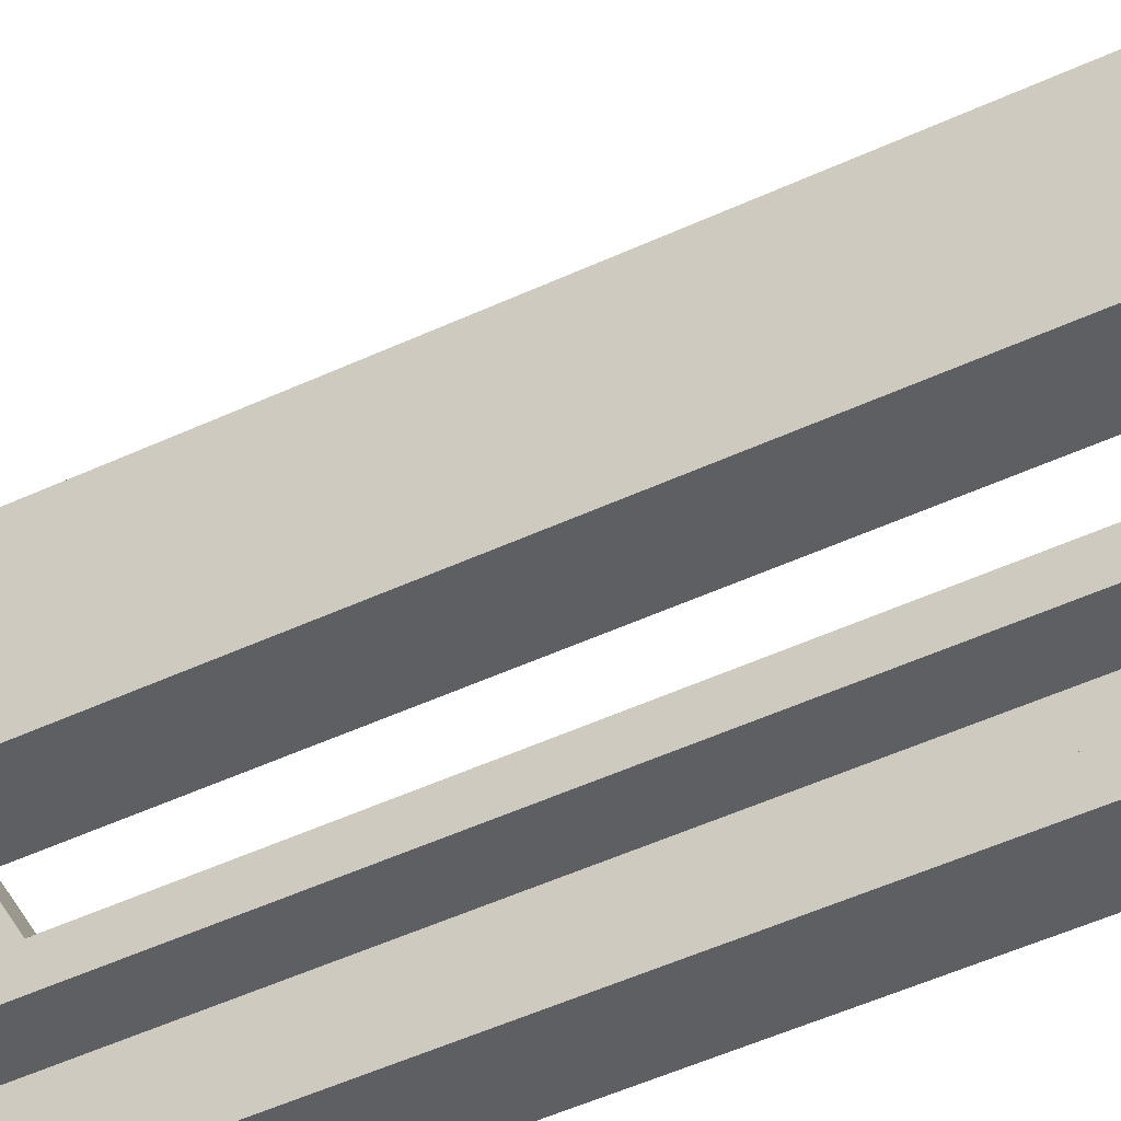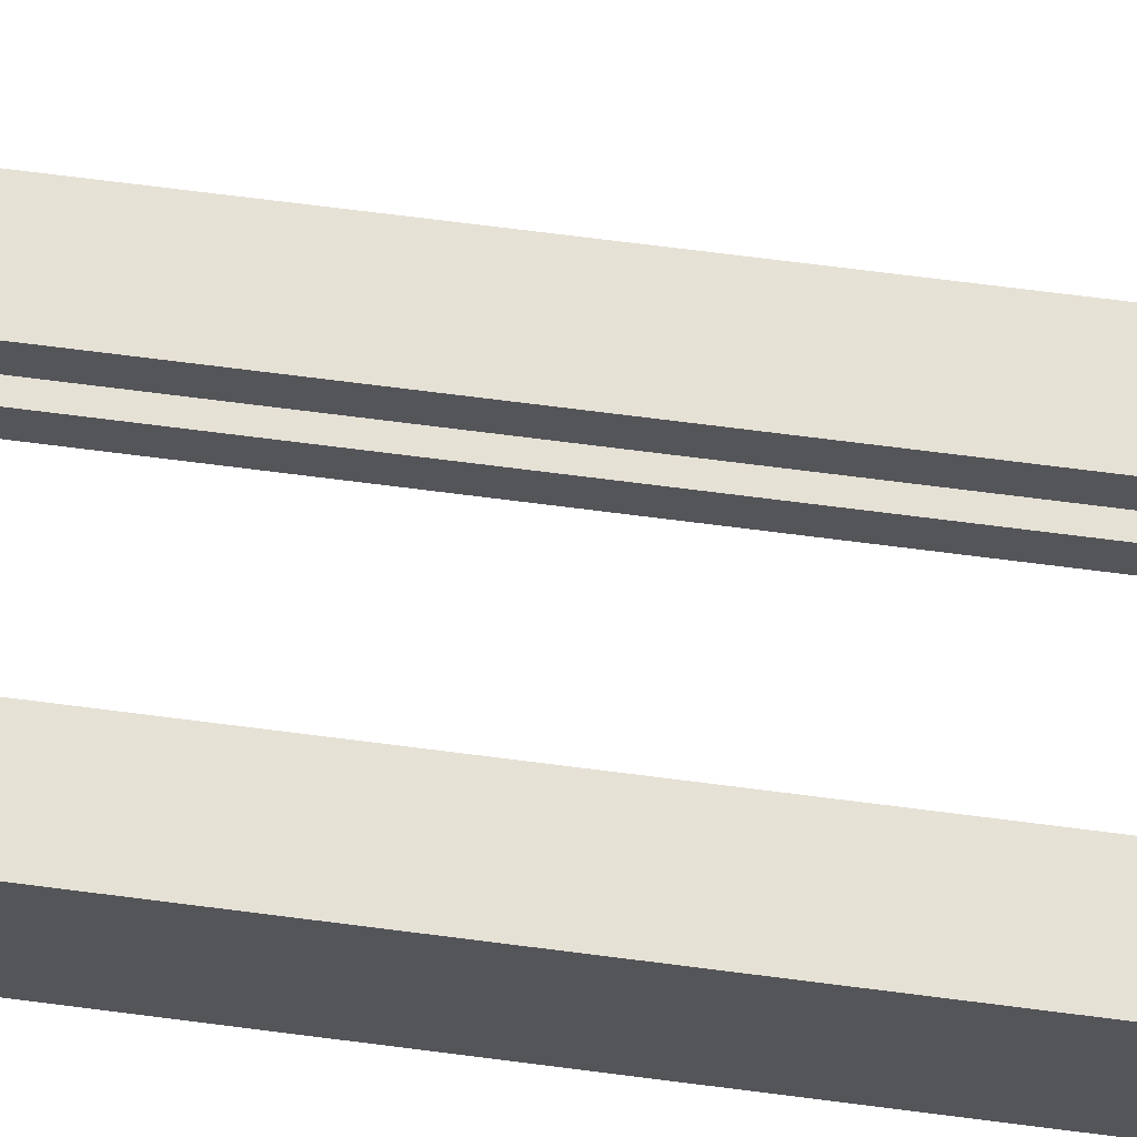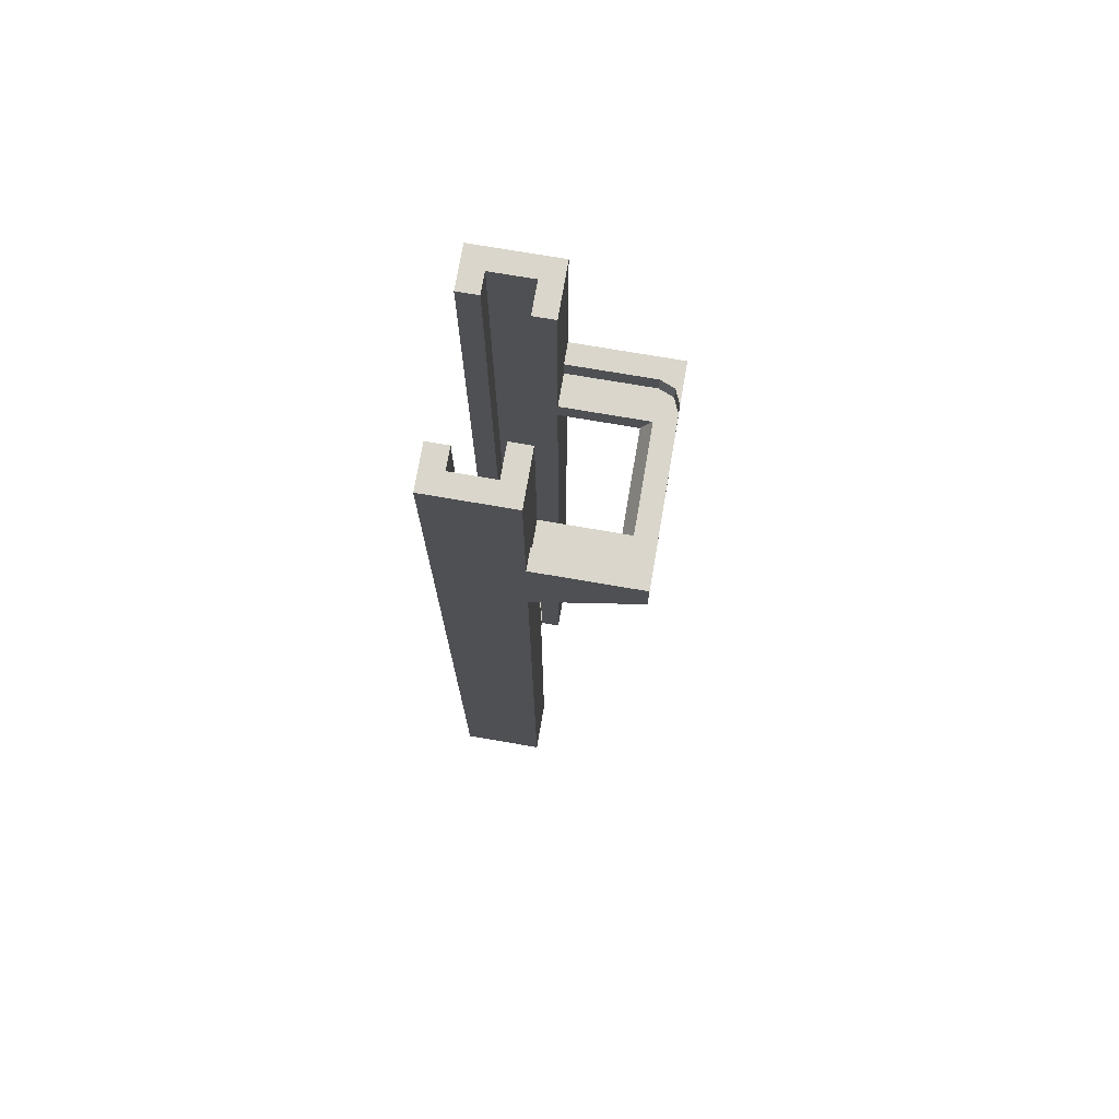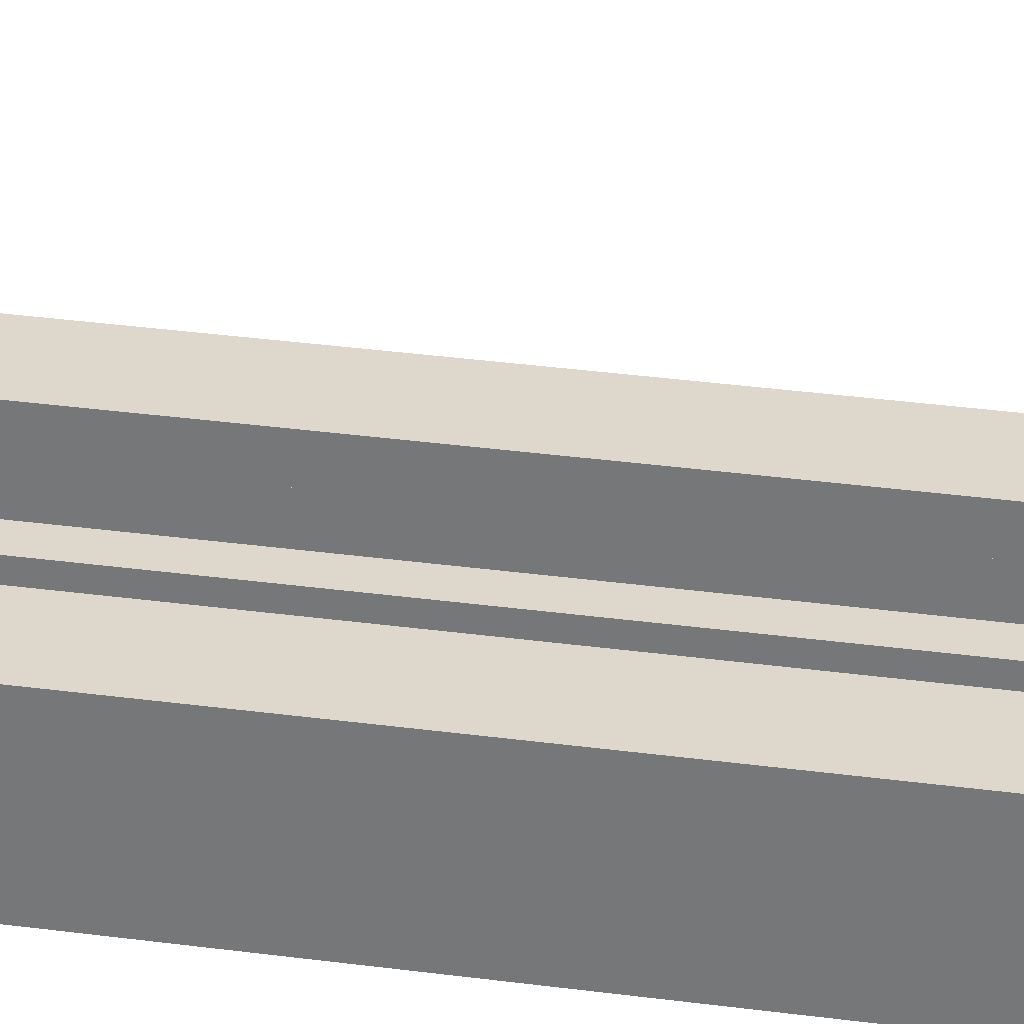
<metadata>
{"format":"obj","ext":"obj","renderer":"f3d","projection":"perspective","resolution":1024,"background":"white","views":[{"elev":-41.2,"azim":-59.3,"up":"+Z"},{"elev":64.8,"azim":97.6,"up":"+Z"},{"elev":73.8,"azim":-80.3,"up":"+Y"},{"elev":31.1,"azim":-78.9,"up":"+Z"}]}
</metadata>
<code>
v 0.8 0 -0.5
v 0.8 -0.55 -0.5
v 0.8 0 0.5
v -0.8 0 0.5
v -0.8 -0.55 -0.5
v -0.8 0 -0.5
v 0.8 0.4 0.5
v 0.7414 0.4 0.4414
v 0.8 0.4 0.3
v 0.8 0.4 0.5
v 0.6 0.4 0.5
v 0.7414 0.4 0.4414
v -0.8 0.4 0.5
v -0.7414 0.4 0.4414
v -0.8 0.4 0.3
v -0.8 0.4 0.5
v -0.6 0.4 0.5
v -0.7414 0.4 0.4414
v 0.8 0.2 0.3
v 0.7414 0.2 0.4414
v 0.6 0.2 0.5
v -0.8 0.2 0.3
v -0.7414 0.2 0.4414
v -0.6 0.2 0.5
v 0.7414 0.2 0.4414
v 0.8 0.2 0.3
v 0.8 0.4 0.3
v 0.7414 0.4 0.4414
v 0.6 0.2 0.5
v 0.7414 0.2 0.4414
v 0.7414 0.4 0.4414
v 0.6 0.4 0.5
v -0.7414 0.2 0.4414
v -0.8 0.2 0.3
v -0.8 0.4 0.3
v -0.7414 0.4 0.4414
v -0.6 0.2 0.5
v -0.7414 0.2 0.4414
v -0.7414 0.4 0.4414
v -0.6 0.4 0.5
v 0.425 -7 -1.1
v 0.325 -7 -1.1
v 0.3543 -6.929 -1.1
v 0.425 -7 -1.1
v 0.3543 -6.929 -1.1
v 0.425 -6.9 -1.1
v -0.425 -7 -1.1
v -0.325 -7 -1.1
v -0.3543 -6.929 -1.1
v -0.425 -7 -1.1
v -0.3543 -6.929 -1.1
v -0.425 -6.9 -1.1
v 0.425 -7 -1.3
v 0.325 -7 -1.3
v 0.3543 -6.929 -1.3
v 0.425 -7 -1.3
v 0.3543 -6.929 -1.3
v 0.425 -6.9 -1.3
v 0.3543 -6.929 -1.3
v 0.325 -7 -1.3
v 0.325 -7 -1.1
v 0.3543 -6.929 -1.1
v 0.425 -6.9 -1.3
v 0.3543 -6.929 -1.3
v 0.3543 -6.929 -1.1
v 0.425 -6.9 -1.1
v -0.425 -7 -1.3
v -0.325 -7 -1.3
v -0.3543 -6.929 -1.3
v -0.425 -7 -1.3
v -0.3543 -6.929 -1.3
v -0.425 -6.9 -1.3
v -0.3543 -6.929 -1.3
v -0.325 -7 -1.3
v -0.325 -7 -1.1
v -0.3543 -6.929 -1.1
v -0.425 -6.9 -1.3
v -0.3543 -6.929 -1.3
v -0.3543 -6.929 -1.1
v -0.425 -6.9 -1.1
v 1 2 -0.5
v 0.8 2 -0.7
v 0.5 2 -0.7
v 0.5 2 -0.5
v 1 2 -1.3
v 0.8 2 -1.1
v 0.8 2 -0.7
v 1 2 -0.5
v 0.6 2 -1.3
v 0.6 2 -1.1
v 0.8 2 -1.1
v 1 2 -1.3
v -0.5 2 -0.5
v -0.5 2 -0.7
v -0.8 2 -0.7
v -1 2 -0.5
v -1 2 -0.5
v -0.8 2 -0.7
v -0.8 2 -1.1
v -1 2 -1.3
v -1 2 -1.3
v -0.8 2 -1.1
v -0.6 2 -1.1
v -0.6 2 -1.3
v 0.8 0.4 -0.5
v 0.8 0.4 0.5
v 1 0.4 0.5
v 1 0.4 -0.5
v -1 0.4 0.5
v -0.8 0.4 0.5
v -0.8 0.4 -0.5
v -1 0.4 -0.5
v 0.5 0.2 -0.5
v 0.5 0.2 0.3
v 0.8 0.2 0.3
v 0.8 0.2 -0.5
v -0.8 0.2 -0.5
v -0.8 0.2 0.3
v -0.5 0.2 0.3
v -0.5 0.2 -0.5
v 0.6 0.2 0.5
v 0.8 0.2 0.3
v -0.8 0.2 0.3
v -0.6 0.2 0.5
v -0.5 0.2 0.3
v 0.5 0.2 0.3
v 0.5 0 0.2
v -0.5 0 0.2
v 0.8 0 0.5
v 0.5 0 0.2
v 0.5 0 -0.5
v 0.8 0 -0.5
v -0.8 0 -0.5
v -0.5 0 -0.5
v -0.5 0 0.2
v -0.8 0 0.5
v -0.8 0 0.5
v -0.5 0 0.2
v 0.5 0 0.2
v 0.8 0 0.5
v 1 -0.55 -0.5
v 0.8 -0.55 -0.5
v 0.8 0 0.5
v 1 0 0.5
v -0.8 -0.55 -0.5
v -1 -0.55 -0.5
v -1 0 0.5
v -0.8 0 0.5
v 0.6 -6.9 -1.3
v 0.425 -6.9 -1.3
v 0.425 -6.9 -1.1
v 0.6 -6.9 -1.1
v -0.6 -6.9 -1.1
v -0.425 -6.9 -1.1
v -0.425 -6.9 -1.3
v -0.6 -6.9 -1.3
v 0.8 -7 -1.1
v 0.325 -7 -1.1
v 0.325 -7 -1
v 0.8 -7 -0.7
v -0.8 -7 -0.7
v -0.325 -7 -1
v -0.325 -7 -1.1
v -0.8 -7 -1.1
v 0.8 -7 -0.7
v 0.325 -7 -1
v -0.325 -7 -1
v -0.8 -7 -0.7
v 0.5 -7.2 -0.5
v 0.5 -7.2 -0.7
v 1 -7.2 -1.3
v 1 -7.2 -0.5
v -1 -7.2 -0.5
v -1 -7.2 -1.3
v -0.5 -7.2 -0.7
v -0.5 -7.2 -0.5
v 1 -7.2 -1.3
v 0.5 -7.2 -0.7
v 0.325 -7.2 -1
v 0.325 -7.2 -1.3
v -0.325 -7.2 -1.3
v -0.325 -7.2 -1
v -0.5 -7.2 -0.7
v -1 -7.2 -1.3
v -0.5 -7.2 -0.7
v -0.325 -7.2 -1
v 0.325 -7.2 -1
v 0.5 -7.2 -0.7
v 0.6 0.4 0.5
v 0.6 0.2 0.5
v -0.6 0.2 0.5
v -0.6 0.4 0.5
v 0.8 -0.55 -0.5
v 0.5 -7.2 -0.5
v 1 -7.2 -0.5
v 1 -0.55 -0.5
v 0.5 2 -0.5
v 0.8 0.4 -0.5
v 1 0.4 -0.5
v 1 2 -0.5
v 0.5 2 -0.5
v 0.5 0.2 -0.5
v 0.8 0.2 -0.5
v 0.8 0.4 -0.5
v 0.8 -0.6 -0.5
v 0.8 0 -0.5
v 0.5 0 -0.5
v 0.5 -7.2 -0.5
v -1 -0.55 -0.5
v -1 -7.2 -0.5
v -0.5 -7.2 -0.5
v -0.8 -0.55 -0.5
v -1 2 -0.5
v -1 0.4 -0.5
v -0.8 0.4 -0.5
v -0.5 2 -0.5
v -0.8 0.4 -0.5
v -0.8 0.2 -0.5
v -0.5 0.2 -0.5
v -0.5 2 -0.5
v -0.5 -7.2 -0.5
v -0.5 0 -0.5
v -0.8 0 -0.5
v -0.8 -0.6 -0.5
v 0.8 -7 -0.7
v 0.5 -7 -0.7
v 0.5 2 -0.7
v 0.8 2 -0.7
v -0.5 2 -0.7
v -0.5 -7 -0.7
v -0.8 -7 -0.7
v -0.8 2 -0.7
v 0.5 -7 -0.7
v -0.5 -7 -0.7
v -0.5 -7.2 -0.7
v 0.5 -7.2 -0.7
v 0.6 2 -1.1
v 0.6 -6.9 -1.1
v 0.8 -7 -1.1
v 0.8 2 -1.1
v -0.8 2 -1.1
v -0.8 -7 -1.1
v -0.6 -6.9 -1.1
v -0.6 2 -1.1
v 0.8 -7 -1.1
v 0.6 -6.9 -1.1
v 0.425 -6.9 -1.1
v 0.425 -7 -1.1
v -0.425 -7 -1.1
v -0.425 -6.9 -1.1
v -0.6 -6.9 -1.1
v -0.8 -7 -1.1
v 1 2 -1.3
v 1 -7.2 -1.3
v 0.6 -6.9 -1.3
v 0.6 2 -1.3
v -0.6 2 -1.3
v -0.6 -6.9 -1.3
v -1 -7.2 -1.3
v -1 2 -1.3
v 0.425 -7 -1.3
v 0.425 -6.9 -1.3
v 0.6 -6.9 -1.3
v 1 -7.2 -1.3
v -1 -7.2 -1.3
v -0.6 -6.9 -1.3
v -0.425 -6.9 -1.3
v -0.425 -7 -1.3
v 0.325 -7.2 -1.3
v 0.325 -7 -1.3
v 0.425 -7 -1.3
v 1 -7.2 -1.3
v -1 -7.2 -1.3
v -0.425 -7 -1.3
v -0.325 -7 -1.3
v -0.325 -7.2 -1.3
v 1 0.4 0.5
v 1 0 0.5
v 1 -0.55 -0.5
v 1 0.4 -0.5
v 1 2 -1.3
v 1 2 -0.5
v 1 -7.2 -0.5
v 1 -7.2 -1.3
v 0.8 0.2 -0.5
v 0.8 0.2 0.3
v 0.8 0.4 0.3
v 0.8 0.4 -0.5
v 0.8 -7 -1.1
v 0.8 -7 -0.7
v 0.8 2 -0.7
v 0.8 2 -1.1
v 0.6 2 -1.3
v 0.6 -6.9 -1.3
v 0.6 -6.9 -1.1
v 0.6 2 -1.1
v 0.5 0.2 -0.5
v 0.5 0 -0.5
v 0.5 0 0.2
v 0.5 0.2 0.3
v 0.5 -7.2 -0.7
v 0.5 -7.2 -0.5
v 0.5 2 -0.5
v 0.5 2 -0.7
v 0.325 -7.2 -1
v 0.325 -7 -1
v 0.325 -7 -1.3
v 0.325 -7.2 -1.3
v -0.325 -7 -1.3
v -0.325 -7 -1
v -0.325 -7.2 -1
v -0.325 -7.2 -1.3
v -0.5 0.2 0.3
v -0.5 0 0.2
v -0.5 0 -0.5
v -0.5 0.2 -0.5
v -0.5 2 -0.7
v -0.5 2 -0.5
v -0.5 -7.2 -0.5
v -0.5 -7.2 -0.7
v -0.6 2 -1.1
v -0.6 -6.9 -1.1
v -0.6 -6.9 -1.3
v -0.6 2 -1.3
v -0.8 0.4 0.3
v -0.8 0.2 0.3
v -0.8 0.2 -0.5
v -0.8 0.4 -0.5
v -0.8 2 -1.1
v -0.8 2 -0.7
v -0.8 -7 -0.7
v -0.8 -7 -1.1
v -1 0.4 -0.5
v -1 -0.55 -0.5
v -1 0 0.5
v -1 0.4 0.5
v -1 -7.2 -1.3
v -1 -7.2 -0.5
v -1 2 -0.5
v -1 2 -1.3
v 0.125 -7.1 -1
v 0.125 -7 -1
v 0.325 -7 -1
v 0.325 -7.2 -1
v -0.125 -7.1 -1
v 0.125 -7.1 -1
v 0.325 -7.2 -1
v -0.325 -7.2 -1
v -0.325 -7.2 -1
v -0.325 -7 -1
v -0.125 -7 -1
v -0.125 -7.1 -1
v 0.125 -7 -1
v 0.125 -7 -1.15
v -0.125 -7 -1.15
v -0.125 -7 -1
v -0.125 -7 -1
v -0.125 -7 -1.15
v -0.125 -7.1 -1.15
v -0.125 -7.1 -1
v 0.125 -7 -1.15
v 0.125 -7 -1
v 0.125 -7.1 -1
v 0.125 -7.1 -1.15
v -0.125 -7 -1.3
v -0.125 -7 -1.15
v 0.125 -7 -1.15
v 0.125 -7 -1.3
v 0.125 -7 -1.3
v 0.125 -7 -1.15
v 0.125 -7.1 -1.15
v 0.125 -7.1 -1.3
v -0.125 -7 -1.15
v -0.125 -7 -1.3
v -0.125 -7.1 -1.3
v -0.125 -7.1 -1.15
v -0.125 -7 -1.3
v 0.125 -7 -1.3
v 0.125 -7.1 -1.3
v -0.125 -7.1 -1.3
v 0.08839 -7.127 -1.15
v 0.125 -7.1 -1.15
v 0.125 -7.1 -1
v 0.08839 -7.127 -1
v 0 -7.138 -1.15
v 0.08839 -7.127 -1.15
v 0.08839 -7.127 -1
v 0 -7.138 -1
v -0.08839 -7.127 -1.15
v 0 -7.138 -1.15
v 0 -7.138 -1
v -0.08839 -7.127 -1
v -0.125 -7.1 -1.15
v -0.08839 -7.127 -1.15
v -0.08839 -7.127 -1
v -0.125 -7.1 -1
v 0 -7.1 -1.15
v -0.125 -7.1 -1.15
v -0.08839 -7.171 -1.15
v 0 -7.1 -1.15
v -0.08839 -7.171 -1.15
v 0 -7.2 -1.15
v 0 -7.1 -1.15
v 0 -7.2 -1.15
v 0.08839 -7.171 -1.15
v 0 -7.1 -1.15
v 0.08839 -7.171 -1.15
v 0.125 -7.1 -1.15
v 0 -7.1 -1.3
v 0.125 -7.1 -1.3
v 0.08839 -7.171 -1.3
v 0 -7.1 -1.3
v 0.08839 -7.171 -1.3
v 0 -7.2 -1.3
v 0 -7.1 -1.3
v 0 -7.2 -1.3
v -0.08839 -7.171 -1.3
v 0 -7.1 -1.3
v -0.08839 -7.171 -1.3
v -0.125 -7.1 -1.3
v 0.08839 -7.171 -1.3
v 0.125 -7.1 -1.3
v 0.125 -7.1 -1.15
v 0.08839 -7.171 -1.15
v 0 -7.2 -1.3
v 0.08839 -7.171 -1.3
v 0.08839 -7.171 -1.15
v 0 -7.2 -1.15
v -0.08839 -7.171 -1.3
v 0 -7.2 -1.3
v 0 -7.2 -1.15
v -0.08839 -7.171 -1.15
v -0.125 -7.1 -1.3
v -0.08839 -7.171 -1.3
v -0.08839 -7.171 -1.15
v -0.125 -7.1 -1.15
g mesh7128645
f 1 2 3
f 4 5 6
g mesh7128650
f 7 9 8
f 10 12 11
g mesh7128652
f 13 14 15
f 16 17 18
g mesh7128654
f 19 21 20
g mesh7128656
f 22 23 24
g mesh7128658
f 25 27 26
f 27 25 28
f 29 31 30
f 31 29 32
g mesh7128660
f 33 34 35
f 35 36 33
f 37 38 39
f 39 40 37
g mesh7128662
f 41 43 42
f 44 46 45
g mesh7128664
f 47 48 49
f 50 51 52
g mesh7128669
f 53 54 55
f 56 57 58
g mesh7128671
f 59 60 61
f 61 62 59
f 63 64 65
f 65 66 63
g mesh7128677
f 67 69 68
f 70 72 71
g mesh7128679
f 73 75 74
f 75 73 76
f 77 79 78
f 79 77 80
f 81 82 83
f 83 84 81
f 85 86 87
f 87 88 85
f 89 90 91
f 91 92 89
f 93 94 95
f 95 96 93
f 97 98 99
f 99 100 97
f 101 102 103
f 103 104 101
g mesh7128682
f 105 106 107
f 107 108 105
g mesh7128684
f 109 110 111
f 111 112 109
g mesh7128686
f 113 114 115
f 115 116 113
g mesh7128688
f 117 118 119
f 119 120 117
f 121 122 123
f 123 124 121
g mesh7128690
f 125 126 127
f 127 128 125
f 129 130 131
f 131 132 129
f 133 134 135
f 135 136 133
f 137 138 139
f 139 140 137
g mesh7128692
f 141 143 142
f 143 141 144
g mesh7128694
f 145 147 146
f 147 145 148
g mesh7128696
f 149 150 151
f 151 152 149
g mesh7128698
f 153 154 155
f 155 156 153
f 157 158 159
f 159 160 157
f 161 162 163
f 163 164 161
f 165 166 167
f 167 168 165
f 169 170 171
f 171 172 169
f 173 174 175
f 175 176 173
f 177 178 179
f 179 180 177
f 181 182 183
f 183 184 181
f 185 186 187
f 187 188 185
g mesh7128700
f 189 190 191
f 191 192 189
f 193 194 195
f 195 196 193
f 197 198 199
f 199 200 197
f 201 202 203
f 203 204 201
f 205 206 207
f 207 208 205
f 209 210 211
f 211 212 209
f 213 214 215
f 215 216 213
f 217 218 219
f 219 220 217
f 221 222 223
f 223 224 221
g mesh7128702
f 225 226 227
f 227 228 225
g mesh7128704
f 229 230 231
f 231 232 229
g mesh7128706
f 233 234 235
f 235 236 233
f 237 238 239
f 239 240 237
f 241 242 243
f 243 244 241
f 245 246 247
f 247 248 245
f 249 250 251
f 251 252 249
f 253 254 255
f 255 256 253
f 257 258 259
f 259 260 257
f 261 262 263
f 263 264 261
f 265 266 267
f 267 268 265
f 269 270 271
f 271 272 269
f 273 274 275
f 275 276 273
f 277 278 279
f 279 280 277
g mesh7128708
f 281 282 283
f 283 284 281
g mesh7128710
f 285 286 287
f 287 288 285
g mesh7128712
f 289 290 291
f 291 292 289
g mesh7128714
f 293 294 295
f 295 296 293
f 297 298 299
f 299 300 297
g mesh7128716
f 301 302 303
f 303 304 301
g mesh7128718
f 305 306 307
f 307 308 305
g mesh7128720
f 309 310 311
f 311 312 309
f 313 314 315
f 315 316 313
g mesh7128722
f 317 318 319
f 319 320 317
g mesh7128724
f 321 322 323
f 323 324 321
g mesh7128726
f 325 326 327
f 327 328 325
g mesh7128728
f 329 330 331
f 331 332 329
f 333 334 335
f 335 336 333
g mesh7128730
f 337 338 339
f 339 340 337
f 341 342 343
f 343 344 341
f 345 346 347
f 347 348 345
f 349 350 351
f 351 352 349
g mesh7128732
f 353 354 355
f 355 356 353
g mesh7128733
f 357 358 359
f 359 360 357
g mesh7128734
f 361 362 363
f 363 364 361
g mesh7128736
f 365 366 367
f 367 368 365
g mesh7128737
f 369 370 371
f 371 372 369
g mesh7128738
f 373 374 375
f 375 376 373
g mesh7128739
f 377 378 379
f 379 380 377
g mesh7128743
f 381 382 383
f 383 384 381
f 385 386 387
f 387 388 385
f 389 390 391
f 391 392 389
f 393 394 395
f 395 396 393
g mesh7128747
f 397 398 399
f 400 401 402
f 403 404 405
f 406 407 408
g mesh7128752
f 409 410 411
f 412 413 414
f 415 416 417
f 418 419 420
g mesh7128754
f 421 422 423
f 423 424 421
f 425 426 427
f 427 428 425
f 429 430 431
f 431 432 429
f 433 434 435
f 435 436 433

</code>
